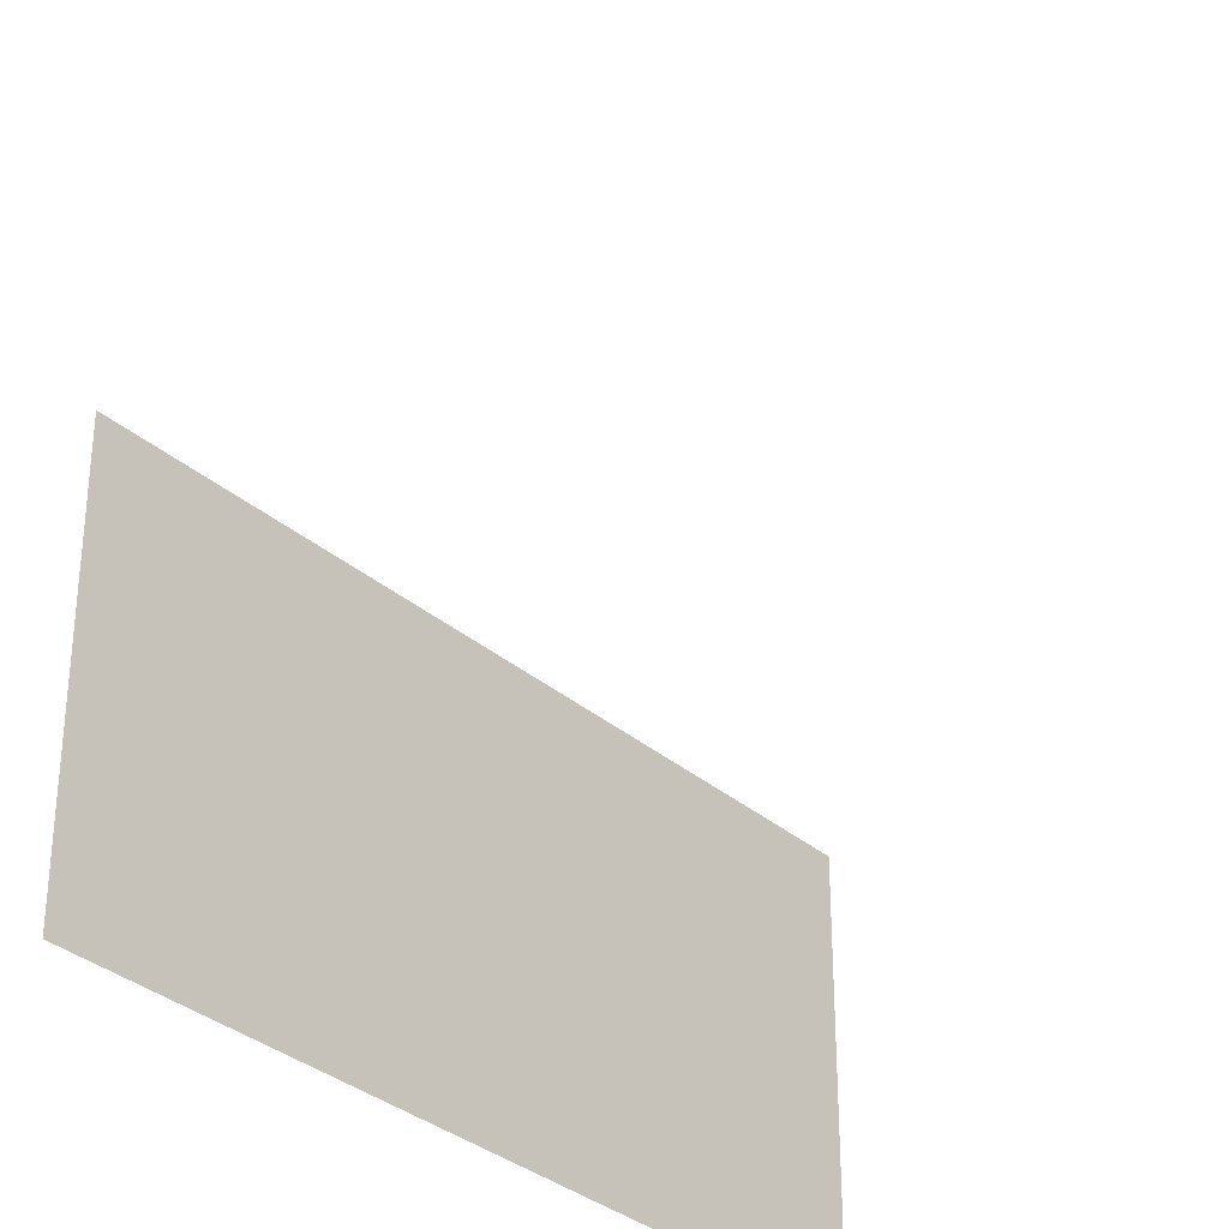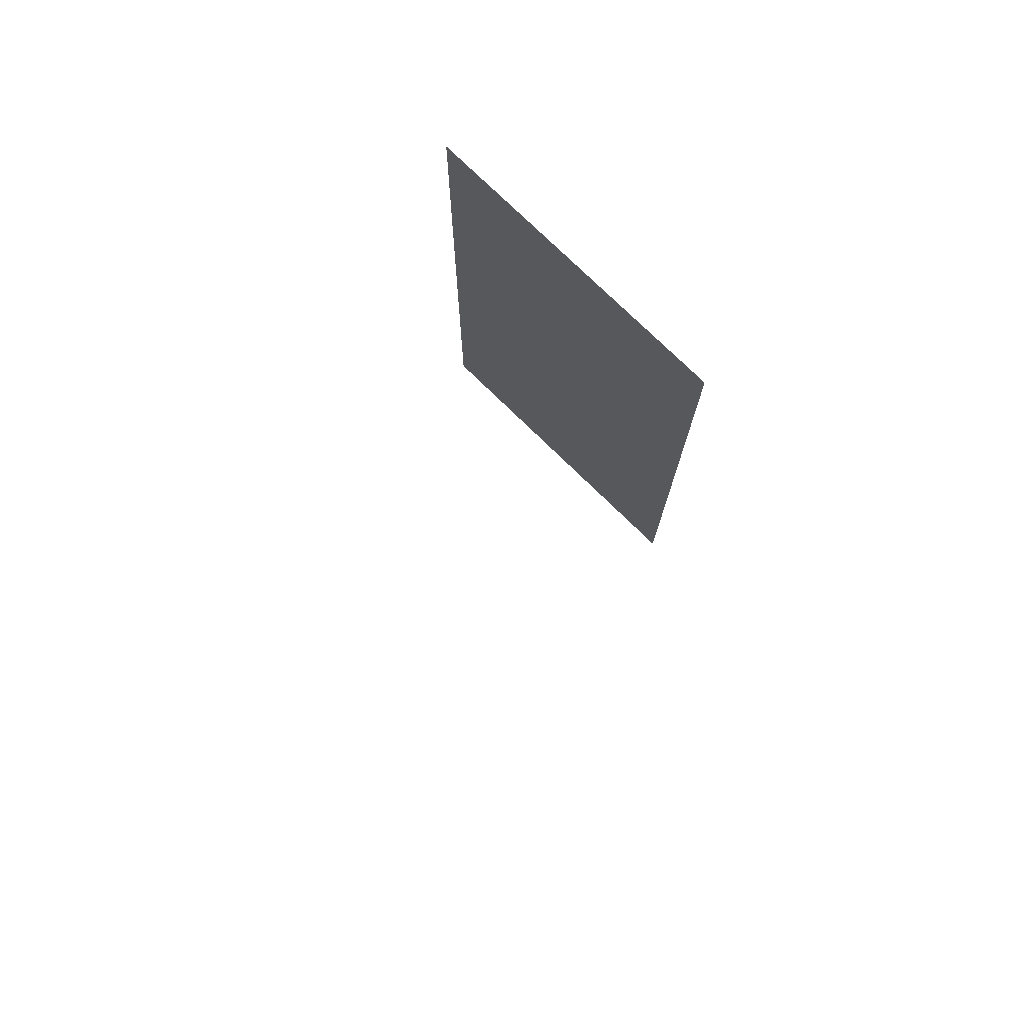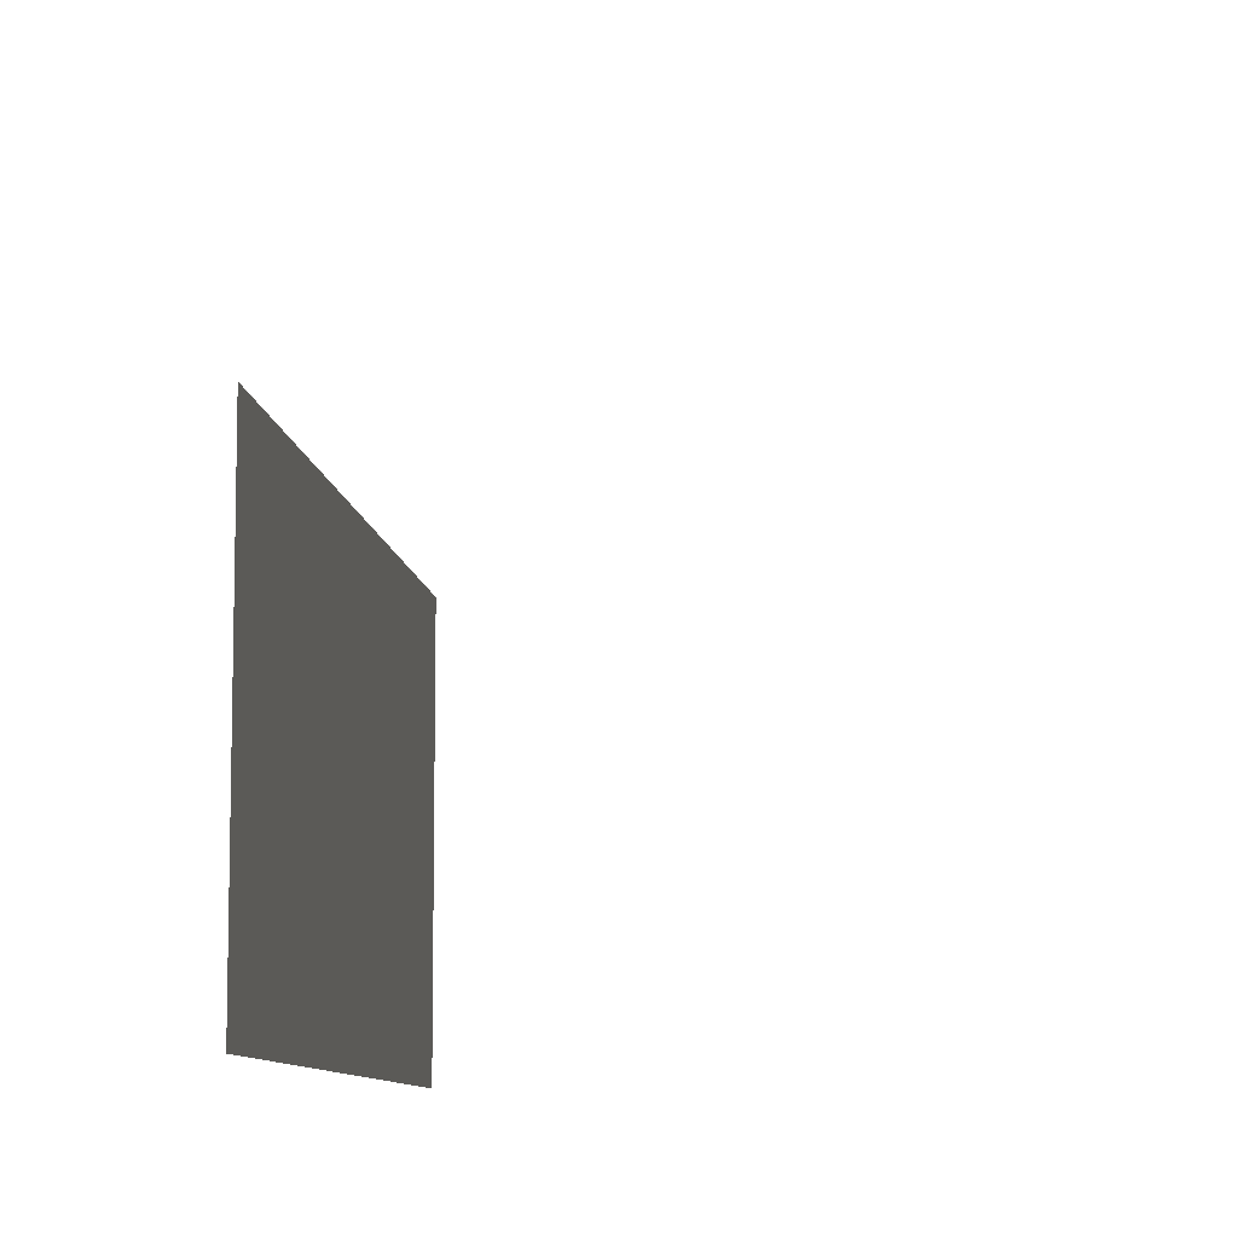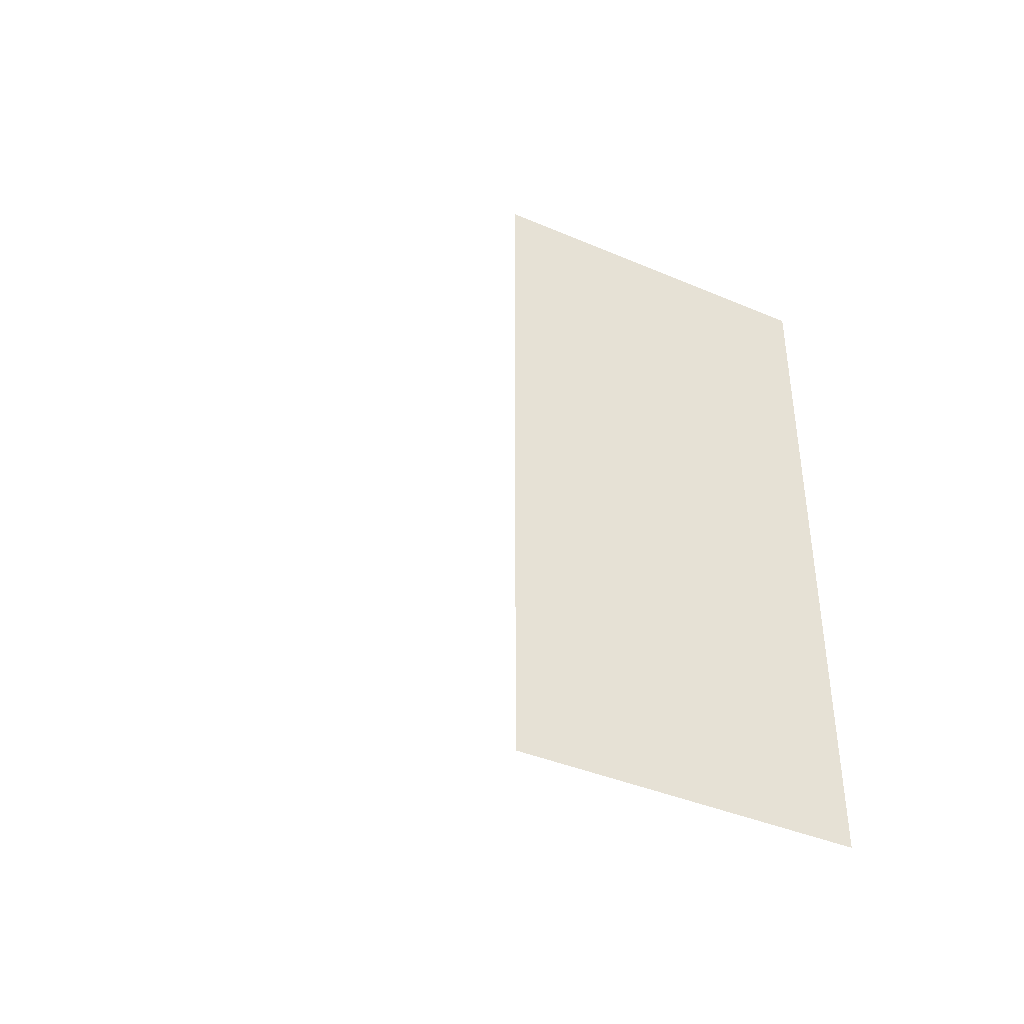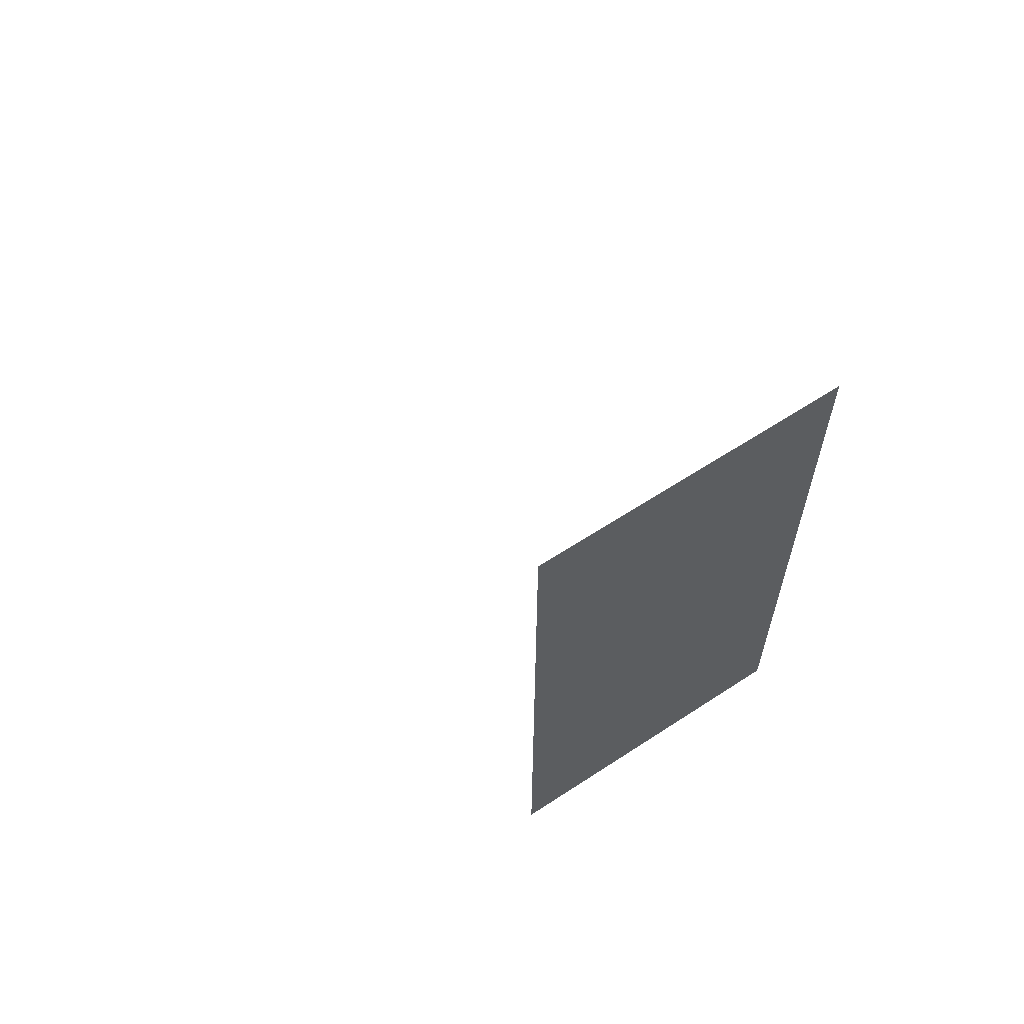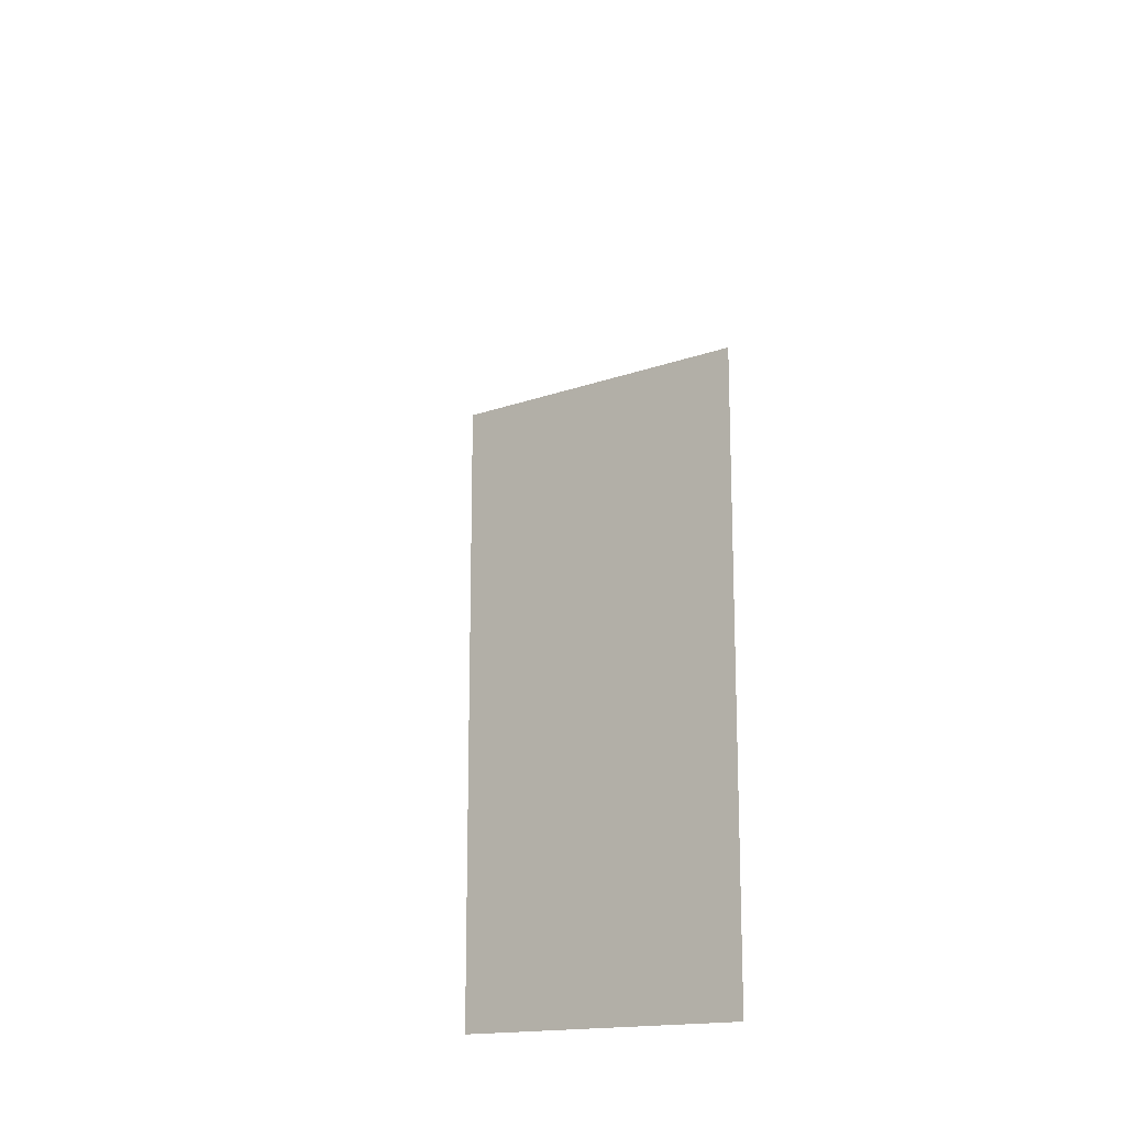
<metadata>
{"format":"obj","ext":"obj","renderer":"f3d","projection":"perspective","resolution":1024,"background":"white","views":[{"elev":-33.4,"azim":40.7,"up":"+Y"},{"elev":76.3,"azim":134.4,"up":"+Z"},{"elev":-9.0,"azim":5.6,"up":"+Y"},{"elev":-40.6,"azim":-117.5,"up":"+Z"},{"elev":62.3,"azim":-123.6,"up":"+Z"},{"elev":-15.9,"azim":127.0,"up":"+Z"}]}
</metadata>
<code>
v 0.25 0.25 0
v 0.25 0.25 -1
v 0.25 0.25 0.25
v -0.25 0 0
v -0.25 0 -1
v -0.25 0 0.25
v -0.25 -0.5 0
v -0.25 -0.5 -1
v -0.25 -0.5 0.25
f 8 5 4
f 8 4 7
f 9 6 6
f 9 6 9
f 2 2 1
f 2 1 1
f 3 3 3
f 3 3 3

</code>
